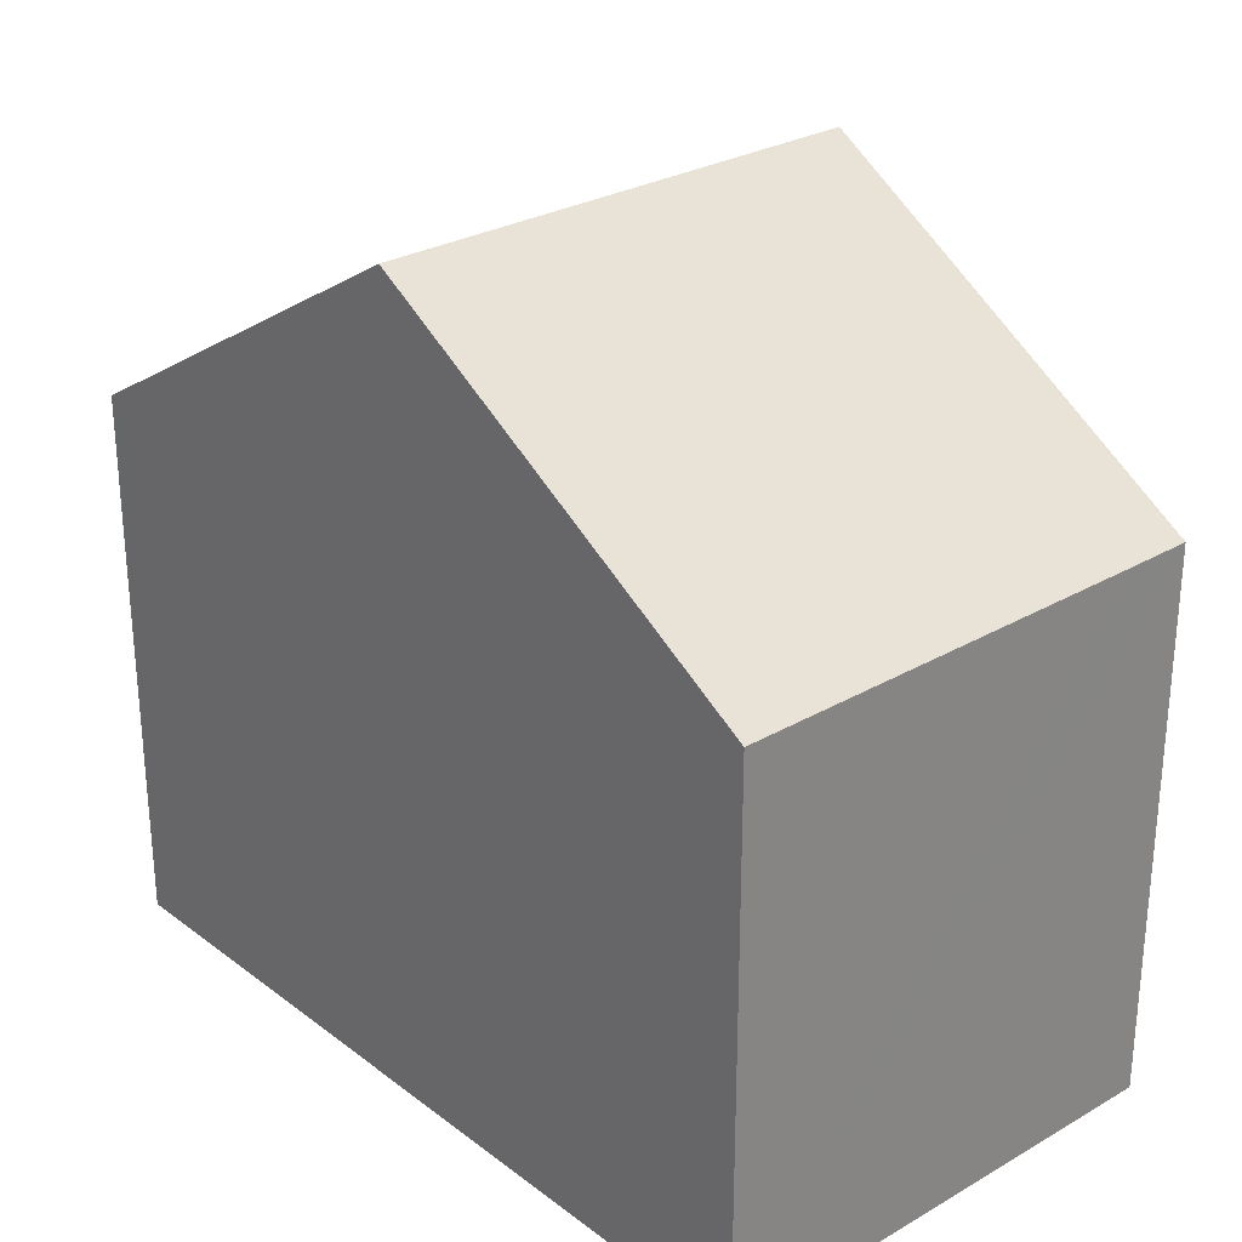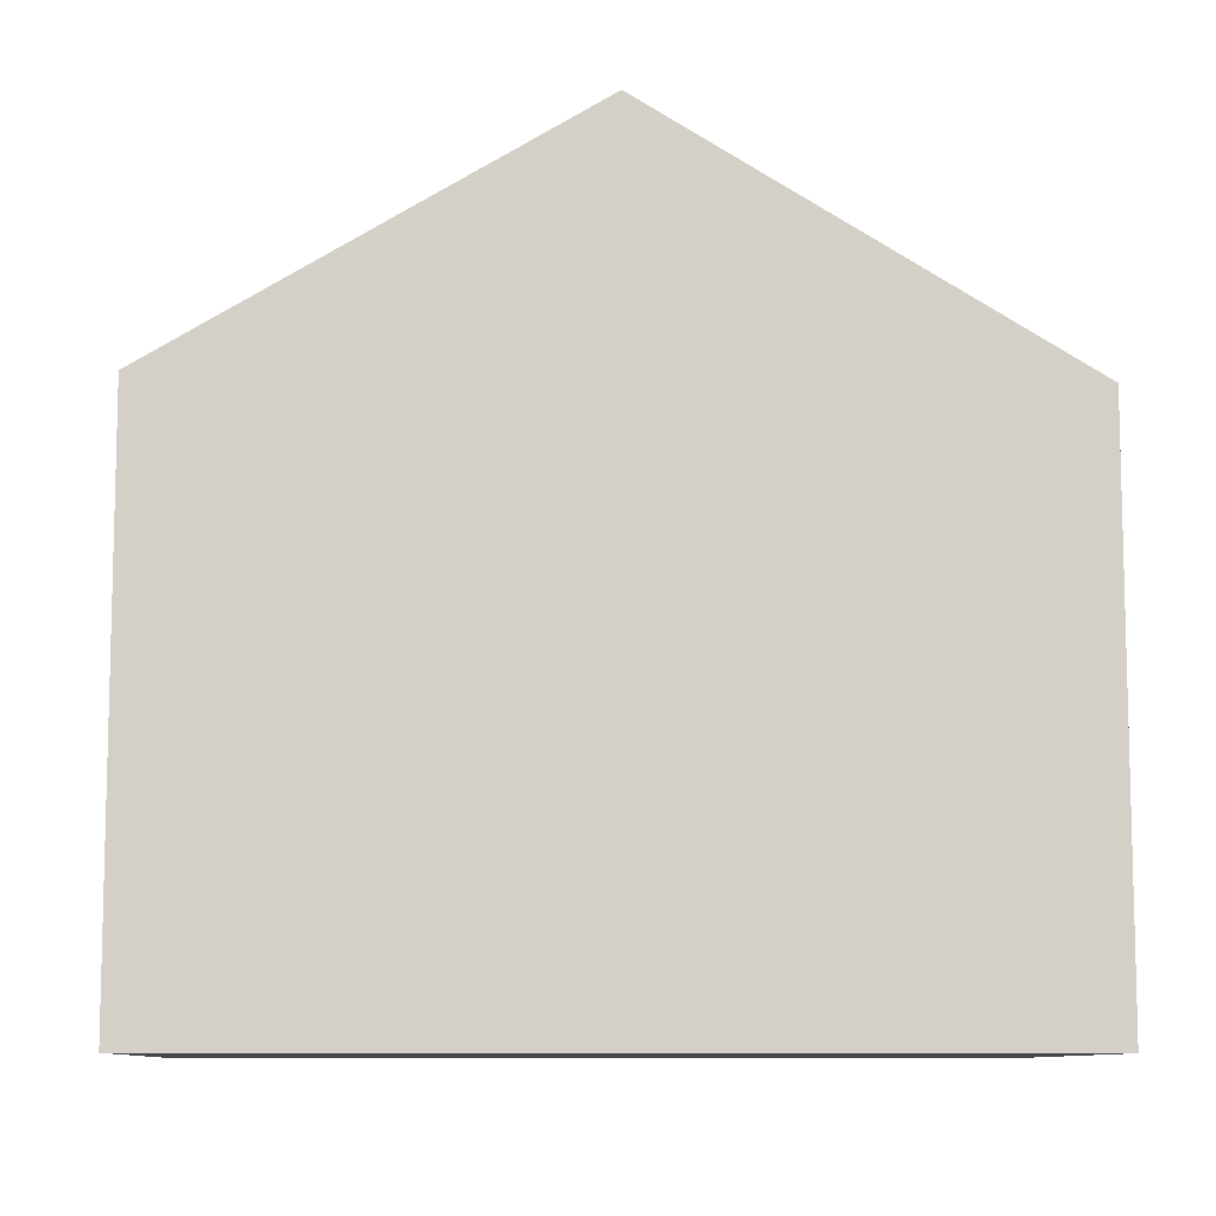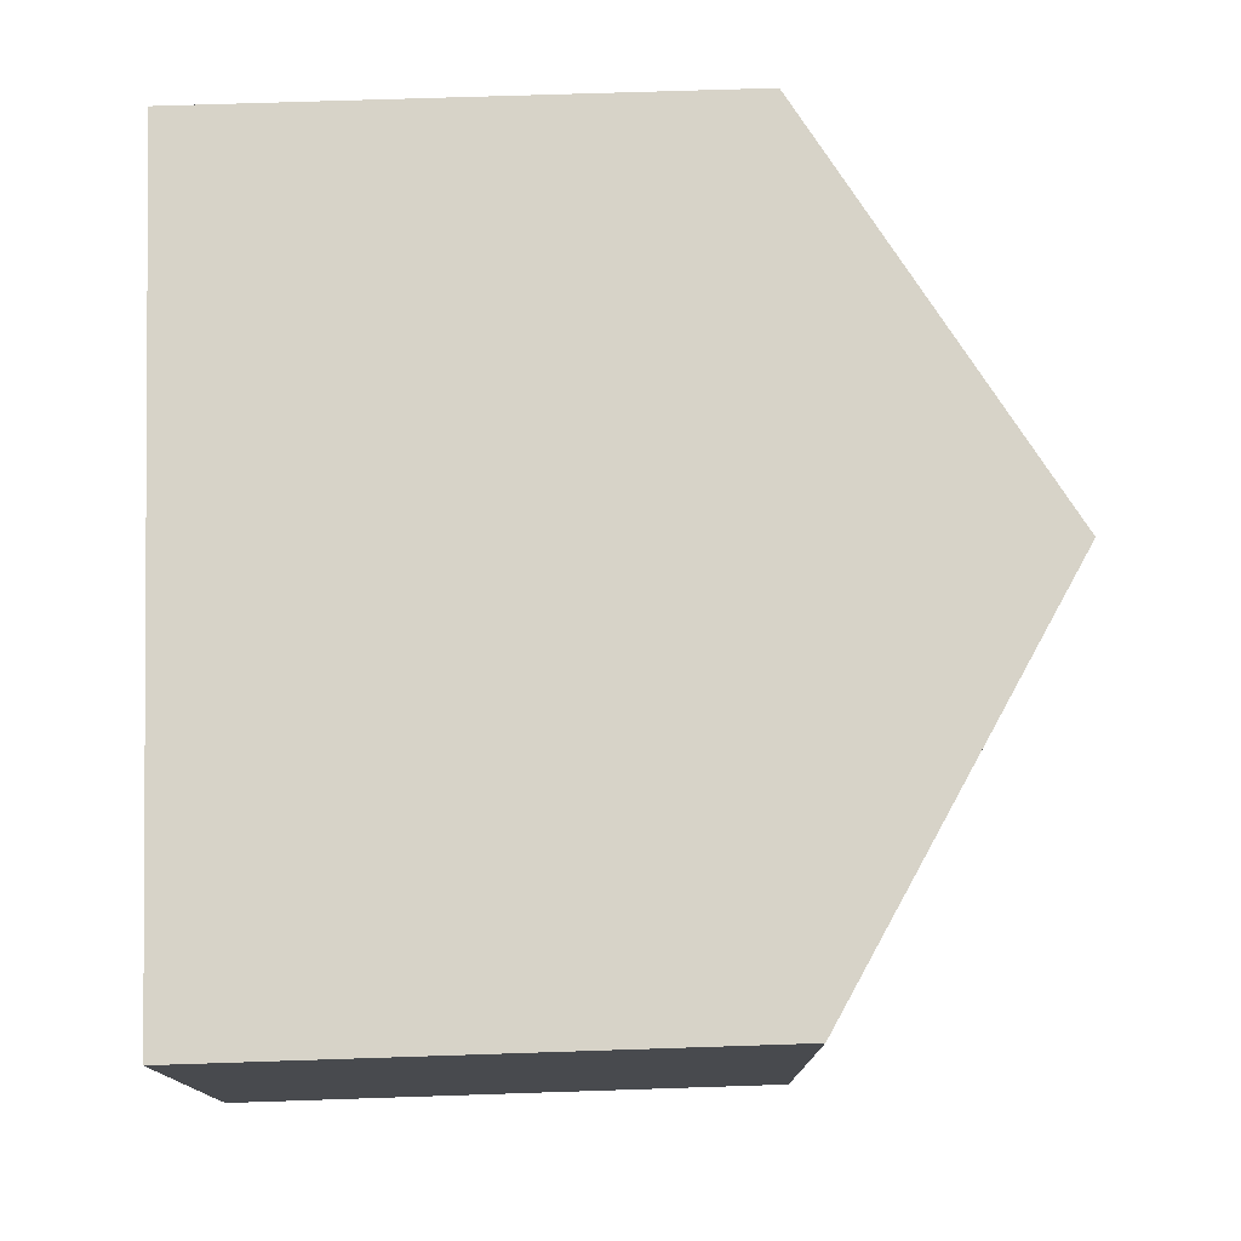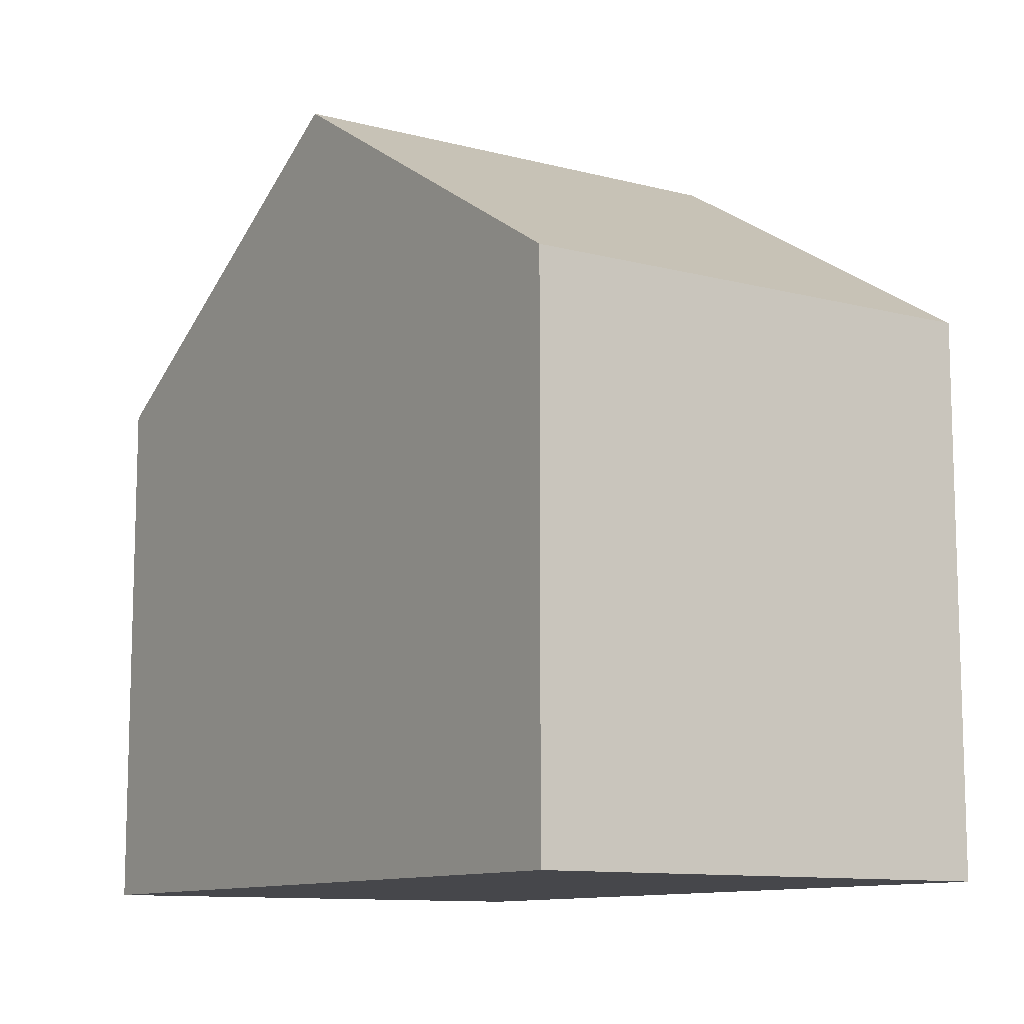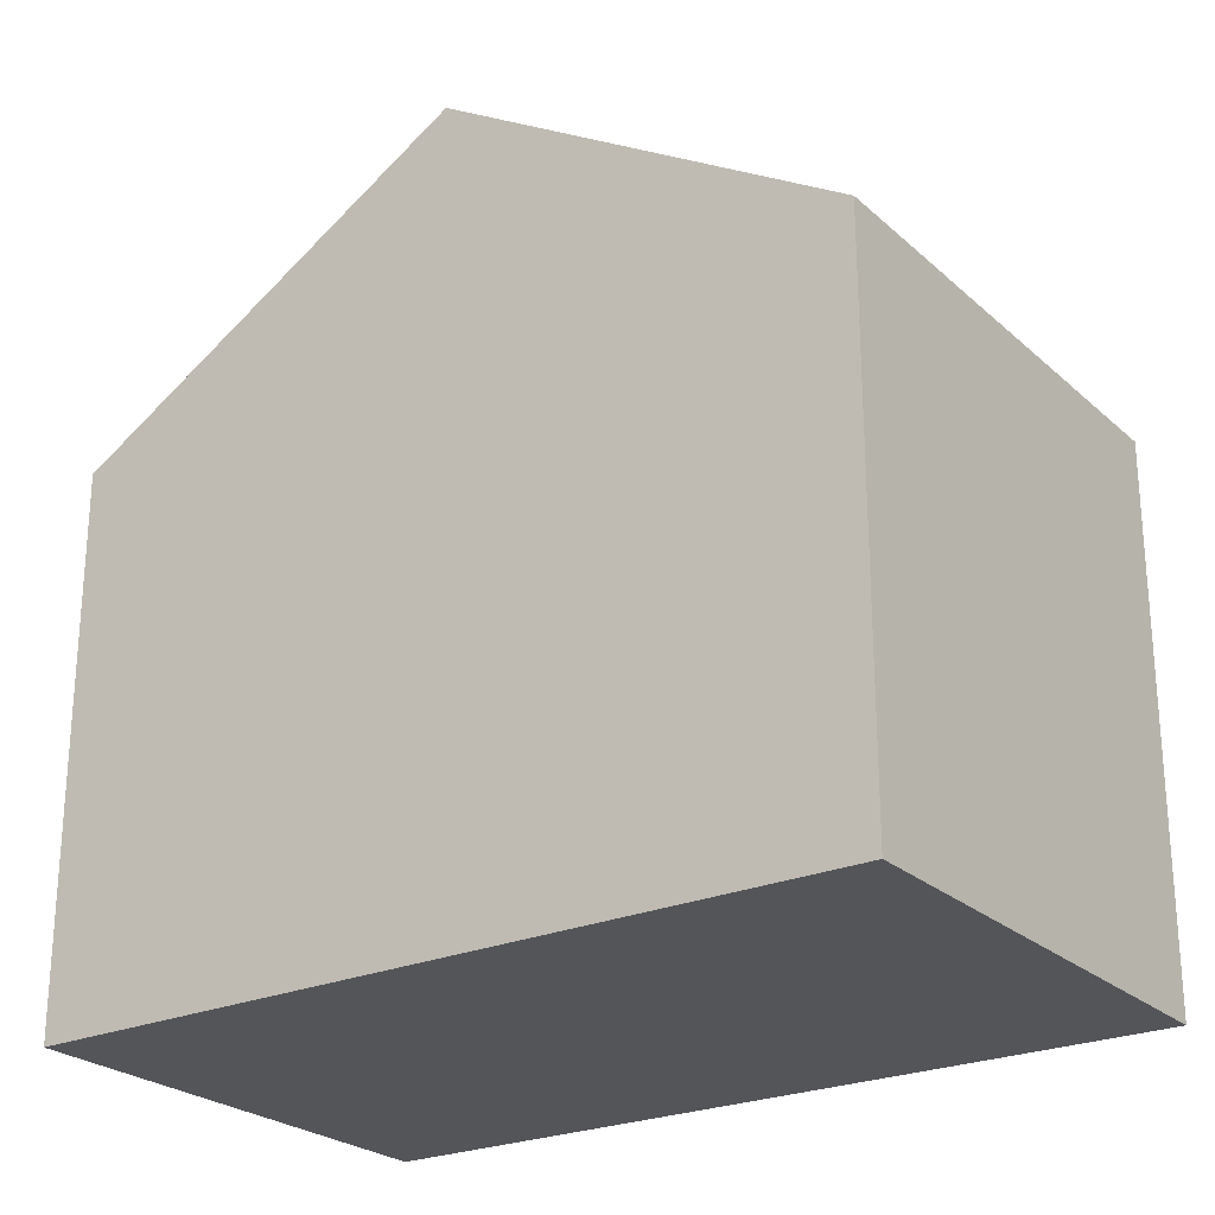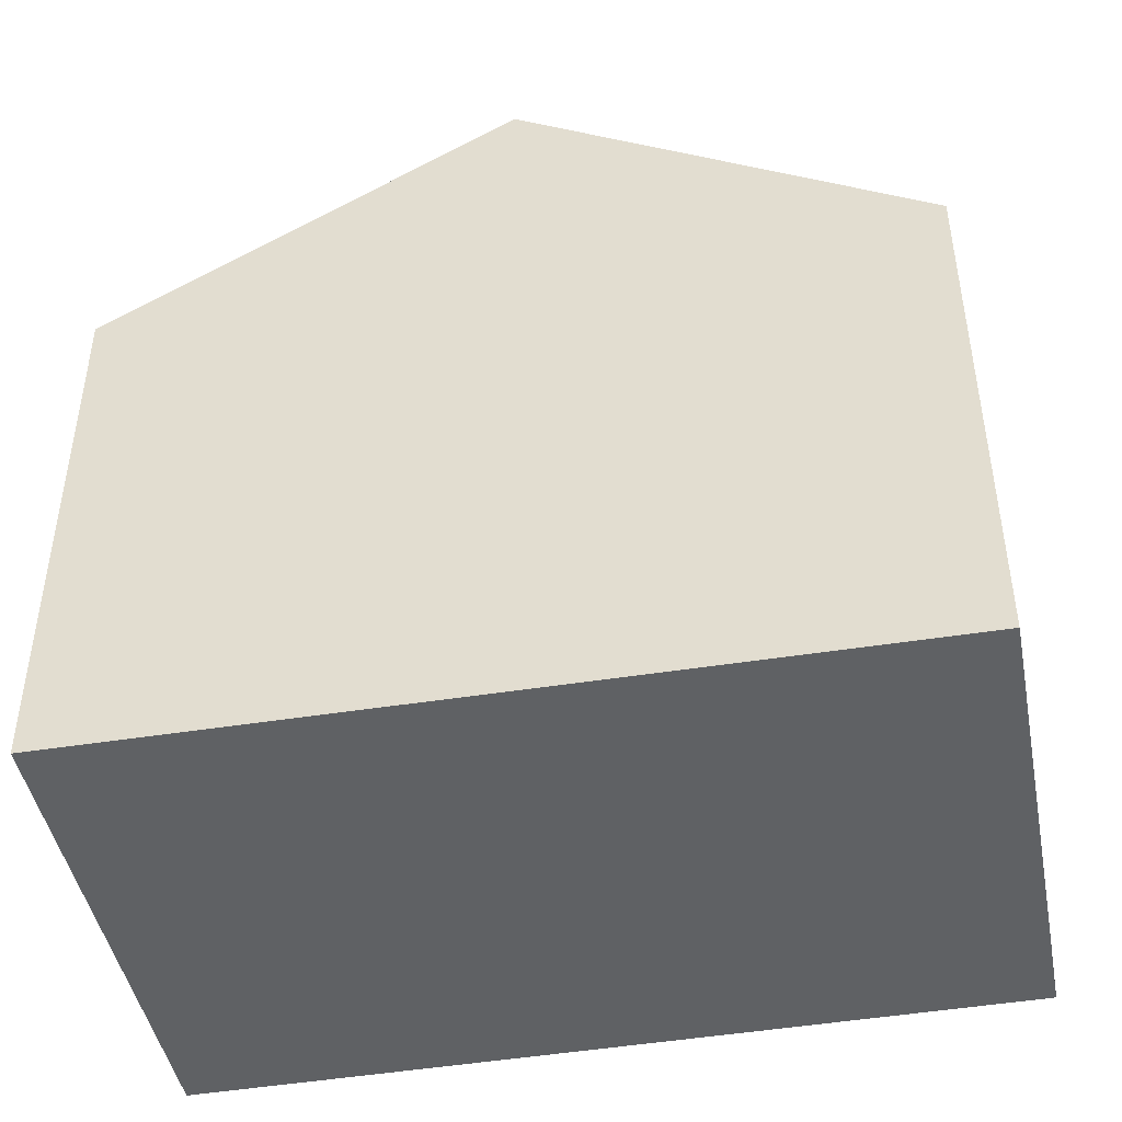
<metadata>
{"format":"obj","ext":"obj","renderer":"f3d","projection":"perspective","resolution":1024,"background":"white","views":[{"elev":28.3,"azim":56.1,"up":"+Y"},{"elev":-9.4,"azim":-175.7,"up":"+Y"},{"elev":69.5,"azim":88.1,"up":"+Z"},{"elev":-10.8,"azim":63.8,"up":"+Y"},{"elev":-24.8,"azim":-137.8,"up":"+Y"},{"elev":-45.7,"azim":18.0,"up":"+Y"}]}
</metadata>
<code>
v  5.006 9.742 -0.622
v  0.978 6.865 6.037
v  5.738 9.742 5.399
v  0.738 6.72 6.069
v  0.149 6.81 -0.018
v  0 6.72 4.115e-16
v  10.75 6.714 4.727
v  10.11 6.726 -0.371
v  9.996 6.73 -1.242
v  0 0 0
v  0.738 -3.716e-16 6.069
v  0.978 -3.697e-16 6.037
v  5.738 -3.306e-16 5.399
v  10.75 -2.894e-16 4.727
v  9.996 7.605e-17 -1.242
v  10.11 2.272e-17 -0.371
v  5.006 3.809e-17 -0.622
v  0.149 1.102e-18 -0.018
g defaultobject
f 1 2 3
f 2 1 4
f 4 1 5
f 4 5 6
f 7 1 3
f 1 7 8
f 1 8 9
f 10 4 6
f 4 10 11
f 11 2 4
f 2 11 3
f 3 11 7
f 7 11 12
f 7 12 13
f 7 13 14
f 14 8 7
f 8 14 9
f 9 14 15
f 15 14 16
f 15 1 9
f 1 15 5
f 5 15 17
f 5 17 18
f 5 18 6
f 6 18 10
f 13 16 14
f 16 13 12
f 16 12 15
f 15 12 17
f 17 12 11
f 17 11 18
f 18 11 10

</code>
